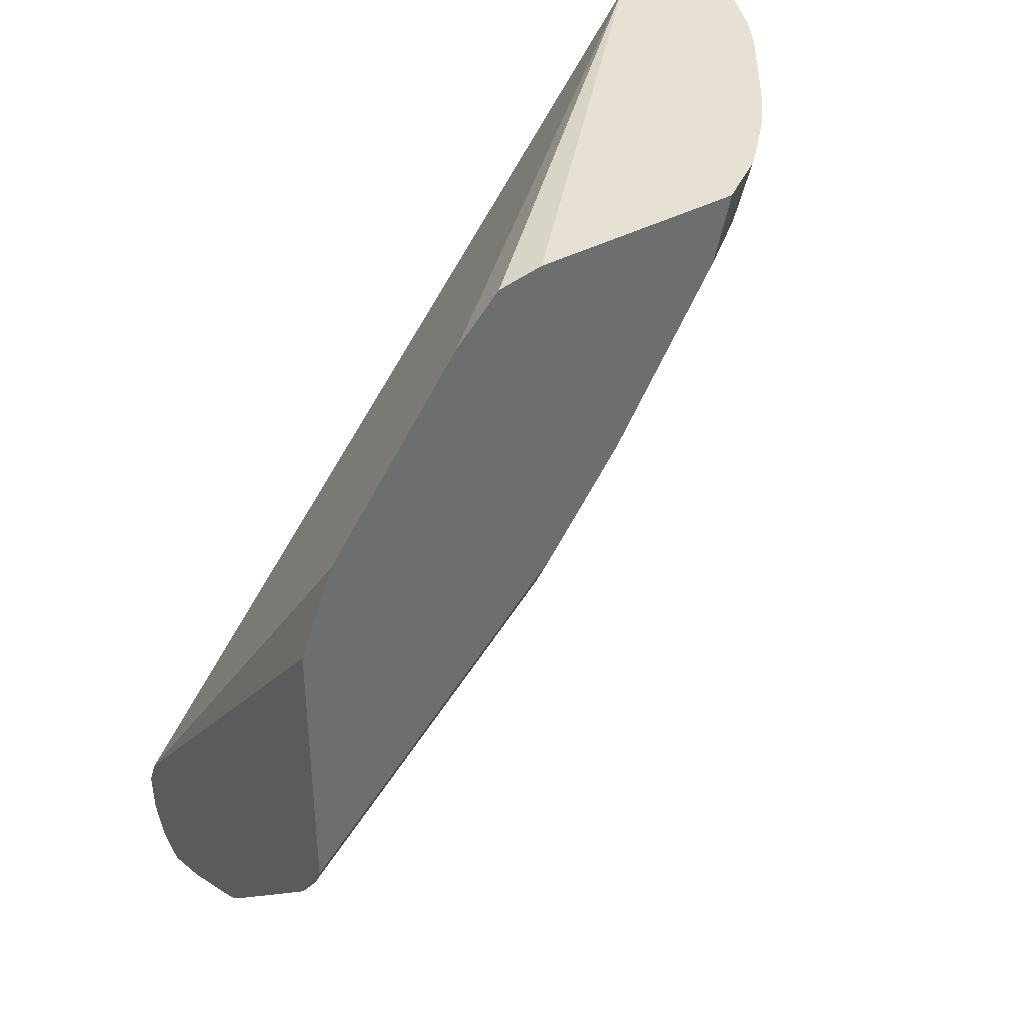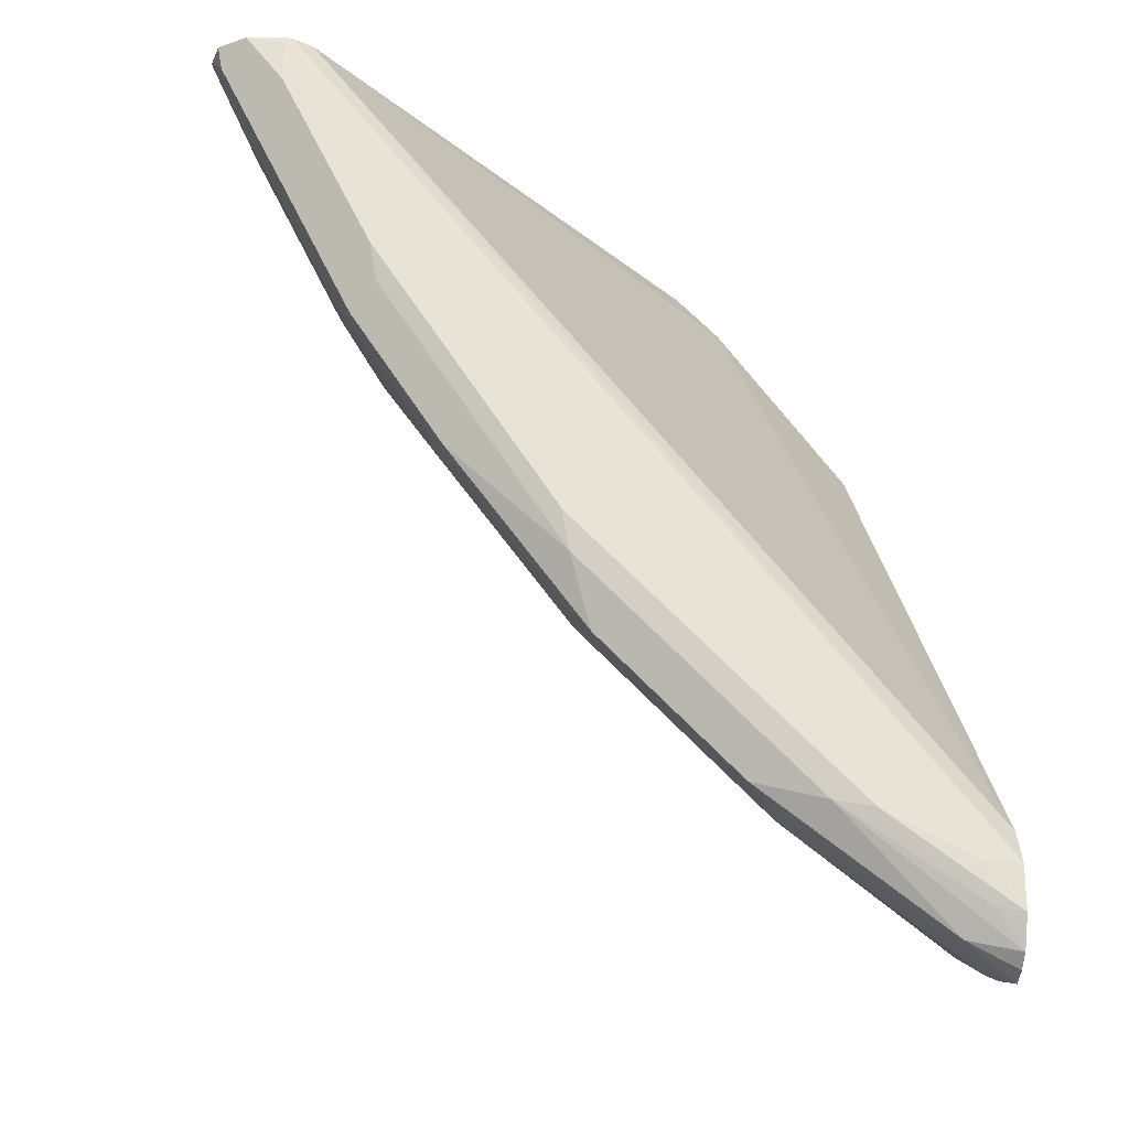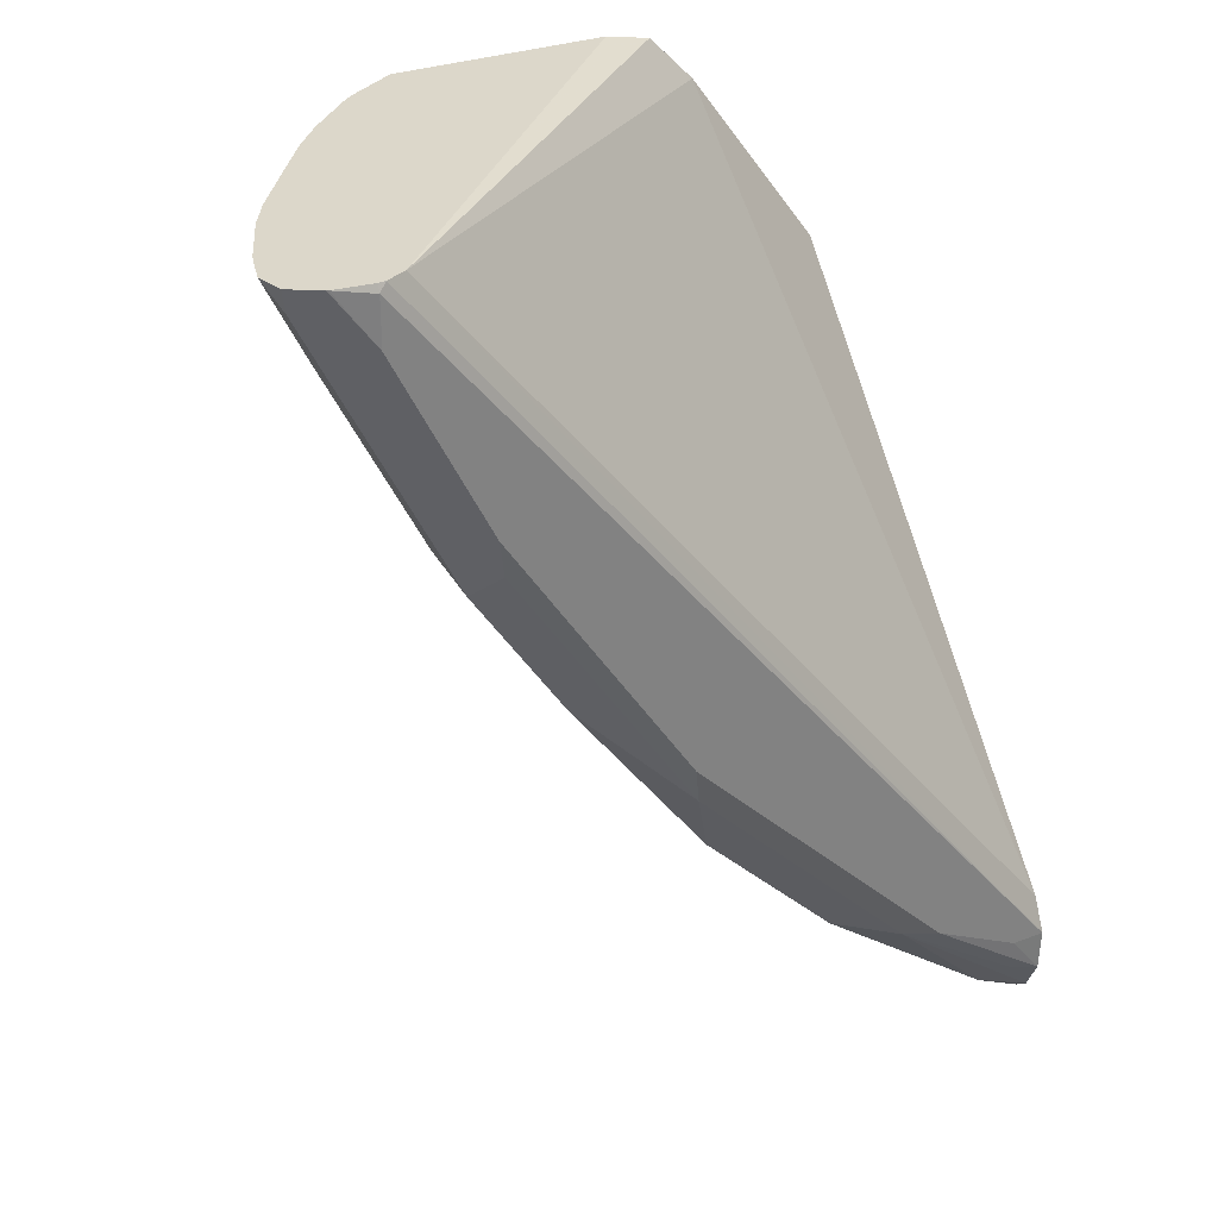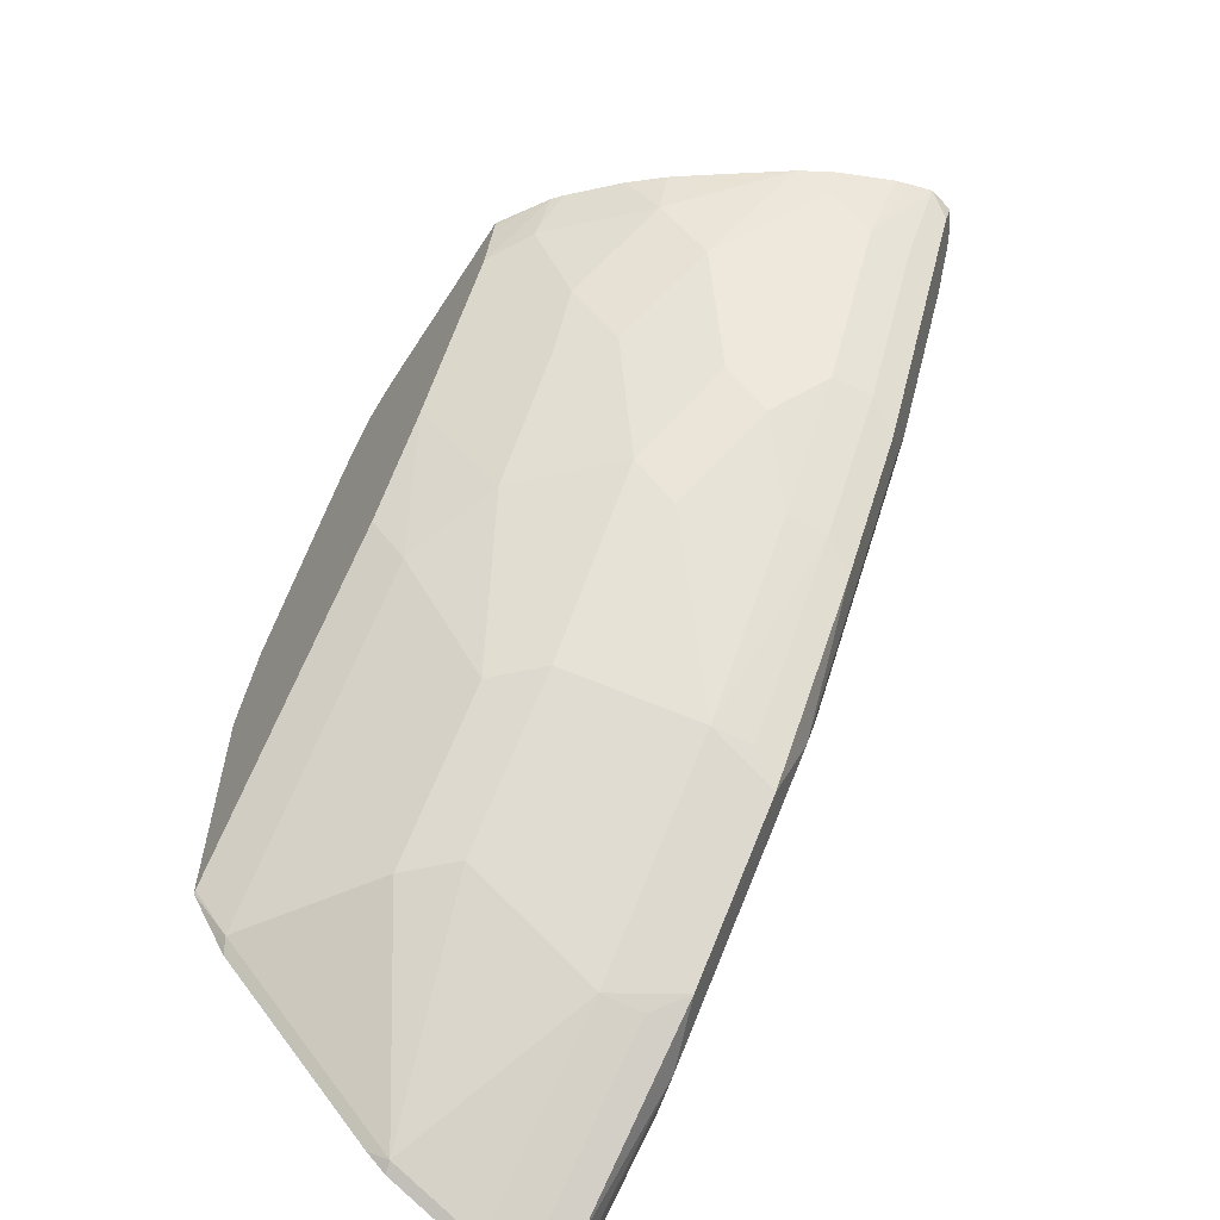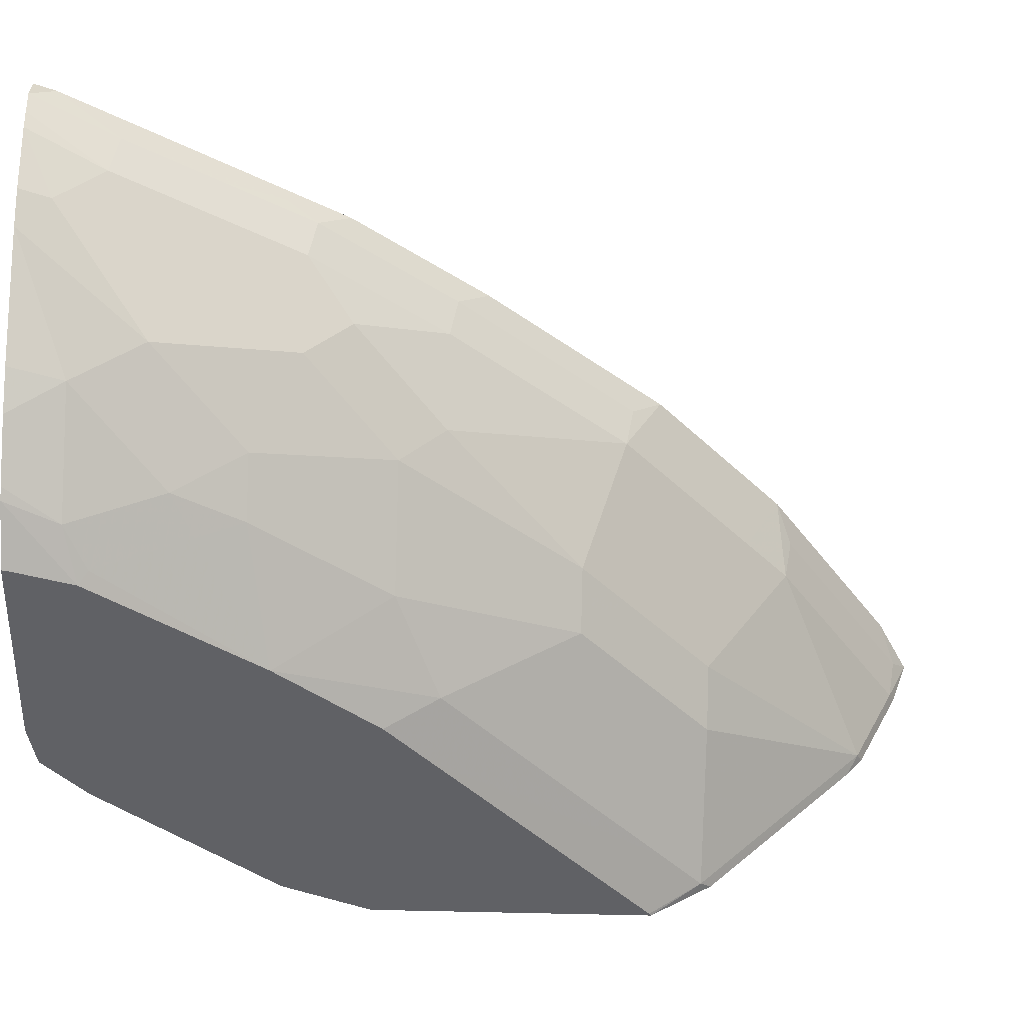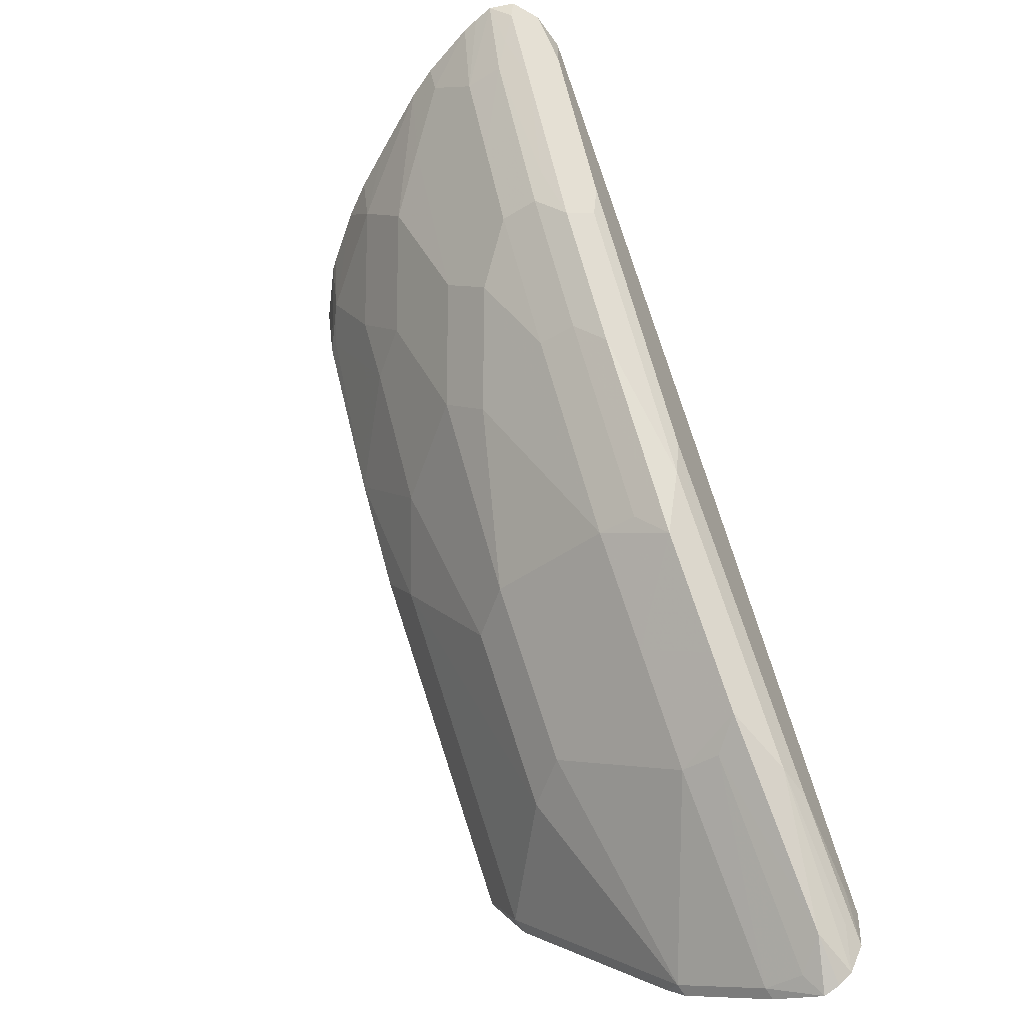
<metadata>
{"format":"obj","ext":"obj","renderer":"f3d","projection":"perspective","resolution":1024,"background":"white","views":[{"elev":38.7,"azim":-34.4,"up":"+Z"},{"elev":-26.9,"azim":173.2,"up":"+Z"},{"elev":30.4,"azim":151.3,"up":"+Z"},{"elev":-60.9,"azim":57.5,"up":"+Z"},{"elev":-47.2,"azim":88.1,"up":"+Y"},{"elev":-57.7,"azim":115.9,"up":"+Z"}]}
</metadata>
<code>
v 0.5541 -0.06312 -0.5283
v 0.5706 -0.06312 -0.4862
v 0.5541 0.1194 -0.7442
v 0.5541 -0.06312 -0.6619
v 0.634 -0.06312 -0.4017
v 0.5541 0.1267 -0.76
v 0.8527 0.1202 -0.3766
v 0.5541 -0.05151 -0.6808
v 0.5595 -0.0475 -0.6862
v 0.5554 -0.06312 -0.661
v 0.6551 -0.06312 -0.3806
v 0.5701 0.1267 -0.76
v 0.5541 0.1256 -0.7801
v 0.8622 0.125 -0.3766
v 0.8656 0.1267 -0.38
v 0.6761 -0.06312 -0.3766
v 0.5541 -0.04482 -0.6915
v 0.6229 -0.005269 -0.6862
v 0.5806 -0.0475 -0.665
v 0.5541 -0.002594 -0.7337
v 0.5541 0.02892 -0.7652
v 0.5595 0.03694 -0.7706
v 0.5766 -0.06312 -0.6399
v 0.6123 0.1267 -0.7389
v 0.5665 0.1231 -0.7776
v 0.5541 0.1188 -0.7944
v 0.8656 0.1254 -0.3766
v 0.8825 0.1233 -0.3766
v 0.8656 0.1267 -0.4011
v 0.7745 -0.06312 -0.3766
v 0.644 0.01584 -0.6862
v 0.6862 0.01584 -0.6439
v 0.6862 -0.005269 -0.6228
v 0.6862 -0.0475 -0.5595
v 0.661 -0.06312 -0.5554
v 0.5541 0.03828 -0.7733
v 0.5595 0.07917 -0.7917
v 0.6017 0.05805 -0.7495
v 0.6299 0.1231 -0.7354
v 0.6334 0.1267 -0.7178
v 0.5541 0.1121 -0.7998
v 0.5771 0.1126 -0.7882
v 0.8832 0.1231 -0.3766
v 0.8445 0.1267 -0.4434
v 0.8833 0.123 -0.3766
v 0.7739 -0.06312 -0.38
v 0.7989 -0.04727 -0.3766
v 0.644 0.07917 -0.7283
v 0.665 0.07917 -0.7073
v 0.6862 0.07917 -0.6862
v 0.7073 0.01584 -0.6228
v 0.7706 0.01584 -0.5384
v 0.7284 -0.02637 -0.5384
v 0.7178 -0.06312 -0.486
v 0.6821 -0.06312 -0.5343
v 0.5541 0.08051 -0.7944
v 0.5541 0.1046 -0.803
v 0.563 0.09851 -0.7952
v 0.6475 0.09851 -0.7319
v 0.651 0.1231 -0.7143
v 0.6615 0.1126 -0.7248
v 0.6545 0.1267 -0.6967
v 0.841 0.1231 -0.461
v 0.8234 0.1267 -0.4856
v 0.8958 0.1147 -0.3766
v 0.8937 0.1126 -0.3871
v 0.8726 0.1126 -0.4293
v 0.7666 -0.06312 -0.4077
v 0.8034 -0.04334 -0.3766
v 0.7882 -0.04924 -0.4011
v 0.7249 0.1126 -0.6615
v 0.7284 0.07917 -0.6439
v 0.6827 0.1126 -0.7037
v 0.7706 0.03694 -0.5595
v 0.8128 0.05805 -0.5173
v 0.8128 0.03694 -0.4962
v 0.7917 -0.005269 -0.4751
v 0.7706 -0.02637 -0.4751
v 0.718 -0.06312 -0.4857
v 0.7143 0.1231 -0.651
v 0.6967 0.1267 -0.6545
v 0.8304 0.1126 -0.5137
v 0.8199 0.1231 -0.5032
v 0.7776 0.1231 -0.5665
v 0.7389 0.1267 -0.6122
v 0.8989 0.1022 -0.3766
v 0.8867 0.1056 -0.4011
v 0.8797 0.09851 -0.4153
v 0.8445 0.1056 -0.4856
v 0.7706 -0.05805 -0.4117
v 0.8245 -0.02223 -0.3766
v 0.7882 -0.02814 -0.4434
v 0.8304 -0.007034 -0.4011
v 0.7882 0.1126 -0.5771
v 0.7952 0.09851 -0.563
v 0.7319 0.09851 -0.6474
v 0.7354 0.1231 -0.6299
v 0.7917 0.07917 -0.5595
v 0.8339 0.07917 -0.4962
v 0.8551 0.07917 -0.4539
v 0.8551 0.05805 -0.4328
v 0.8551 0.03694 -0.4117
v 0.8339 0.01584 -0.4328
v 0.7706 -0.03695 -0.4539
v 0.8374 0.09851 -0.4997
v 0.8962 0.09257 -0.3766
v 0.8762 0.07917 -0.4117
v 0.8586 0.09851 -0.4574
v 0.8375 -0.006848 -0.3766
v 0.8726 0.04233 -0.3766
v 0.8512 0.01225 -0.3766
v 0.8762 0.05805 -0.3906
v 0.8814 0.0573 -0.3766
v 0.8937 0.08454 -0.3766
f 52 77 78
f 52 78 53
f 52 74 75
f 54 78 79
f 60 62 80
f 60 80 73
f 62 81 80
f 63 82 64
f 63 67 82
f 64 82 83
f 53 78 54
f 66 87 67
f 64 83 84
f 64 84 85
f 65 86 66
f 66 86 87
f 67 87 88
f 67 88 89
f 67 89 82
f 68 90 70
f 68 79 90
f 69 70 91
f 52 103 77
f 70 90 104
f 112 114 113
f 52 76 103
f 45 65 66
f 51 72 74
f 70 104 92
f 37 48 38
f 39 40 62
f 39 62 60
f 39 60 73
f 39 73 61
f 39 61 42
f 41 42 57
f 42 61 59
f 42 59 58
f 42 58 57
f 44 45 63
f 44 63 64
f 45 66 67
f 45 67 63
f 46 68 47
f 47 68 70
f 47 70 69
f 48 59 61
f 48 61 49
f 49 61 73
f 49 73 50
f 50 71 72
f 50 73 71
f 51 74 52
f 52 75 76
f 70 92 93
f 84 97 85
f 71 94 95
f 86 106 107
f 86 107 88
f 86 88 87
f 88 107 100
f 88 100 108
f 88 108 89
f 89 108 105
f 91 93 109
f 93 103 110
f 93 110 111
f 93 111 109
f 84 94 97
f 95 105 99
f 99 105 108
f 99 108 100
f 100 107 112
f 100 112 101
f 101 112 102
f 102 112 113
f 102 113 110
f 102 110 103
f 106 114 107
f 107 114 112
f 37 59 48
f 95 99 98
f 82 84 83
f 82 94 84
f 82 95 94
f 71 95 96
f 71 96 72
f 71 73 80
f 71 80 97
f 71 97 94
f 72 96 95
f 72 95 98
f 72 98 75
f 72 75 74
f 75 99 100
f 75 100 101
f 75 101 102
f 75 102 76
f 75 98 99
f 76 102 103
f 77 103 93
f 77 93 92
f 77 92 78
f 78 92 104
f 78 104 79
f 79 104 90
f 80 81 85
f 80 85 97
f 82 89 105
f 82 105 95
f 70 93 91
f 37 58 59
f 9 22 18
f 37 56 57
f 3 7 6
f 4 8 9
f 4 9 10
f 5 11 7
f 6 12 13
f 6 7 14
f 6 14 15
f 6 15 29
f 6 29 44
f 6 44 64
f 6 64 85
f 3 5 7
f 6 85 81
f 6 62 40
f 6 40 24
f 6 24 12
f 7 11 16
f 7 16 30
f 7 30 47
f 7 47 69
f 7 69 91
f 7 91 109
f 7 109 111
f 7 111 110
f 6 81 62
f 7 110 113
f 2 5 3
f 1 11 5
f 37 57 58
f 1 2 3
f 1 3 6
f 1 6 13
f 1 13 26
f 1 26 41
f 1 41 57
f 1 57 56
f 1 56 36
f 1 36 21
f 1 21 20
f 1 5 2
f 1 20 17
f 1 8 4
f 1 4 10
f 1 10 23
f 1 23 35
f 1 35 55
f 1 54 79
f 1 79 68
f 1 68 46
f 1 46 30
f 1 30 16
f 1 16 11
f 1 17 8
f 7 113 114
f 1 55 54
f 7 106 86
f 22 37 38
f 22 38 31
f 24 39 25
f 24 40 39
f 25 39 26
f 26 39 42
f 26 42 41
f 28 43 29
f 29 43 45
f 29 45 44
f 30 46 47
f 22 56 37
f 31 38 48
f 31 49 50
f 32 51 33
f 32 50 72
f 32 72 51
f 33 51 52
f 33 52 53
f 33 53 34
f 34 53 54
f 34 54 55
f 34 55 35
f 7 114 106
f 31 48 49
f 22 36 56
f 31 50 32
f 19 35 23
f 7 86 65
f 21 36 22
f 7 65 45
f 7 45 43
f 7 43 28
f 7 28 27
f 7 27 14
f 9 18 19
f 9 19 23
f 9 23 10
f 9 17 20
f 9 20 21
f 9 21 22
f 8 17 9
f 13 25 26
f 18 34 19
f 19 34 35
f 12 24 13
f 18 33 34
f 18 32 33
f 18 22 31
f 18 31 32
f 15 27 28
f 14 27 15
f 13 24 25
f 15 28 29

</code>
